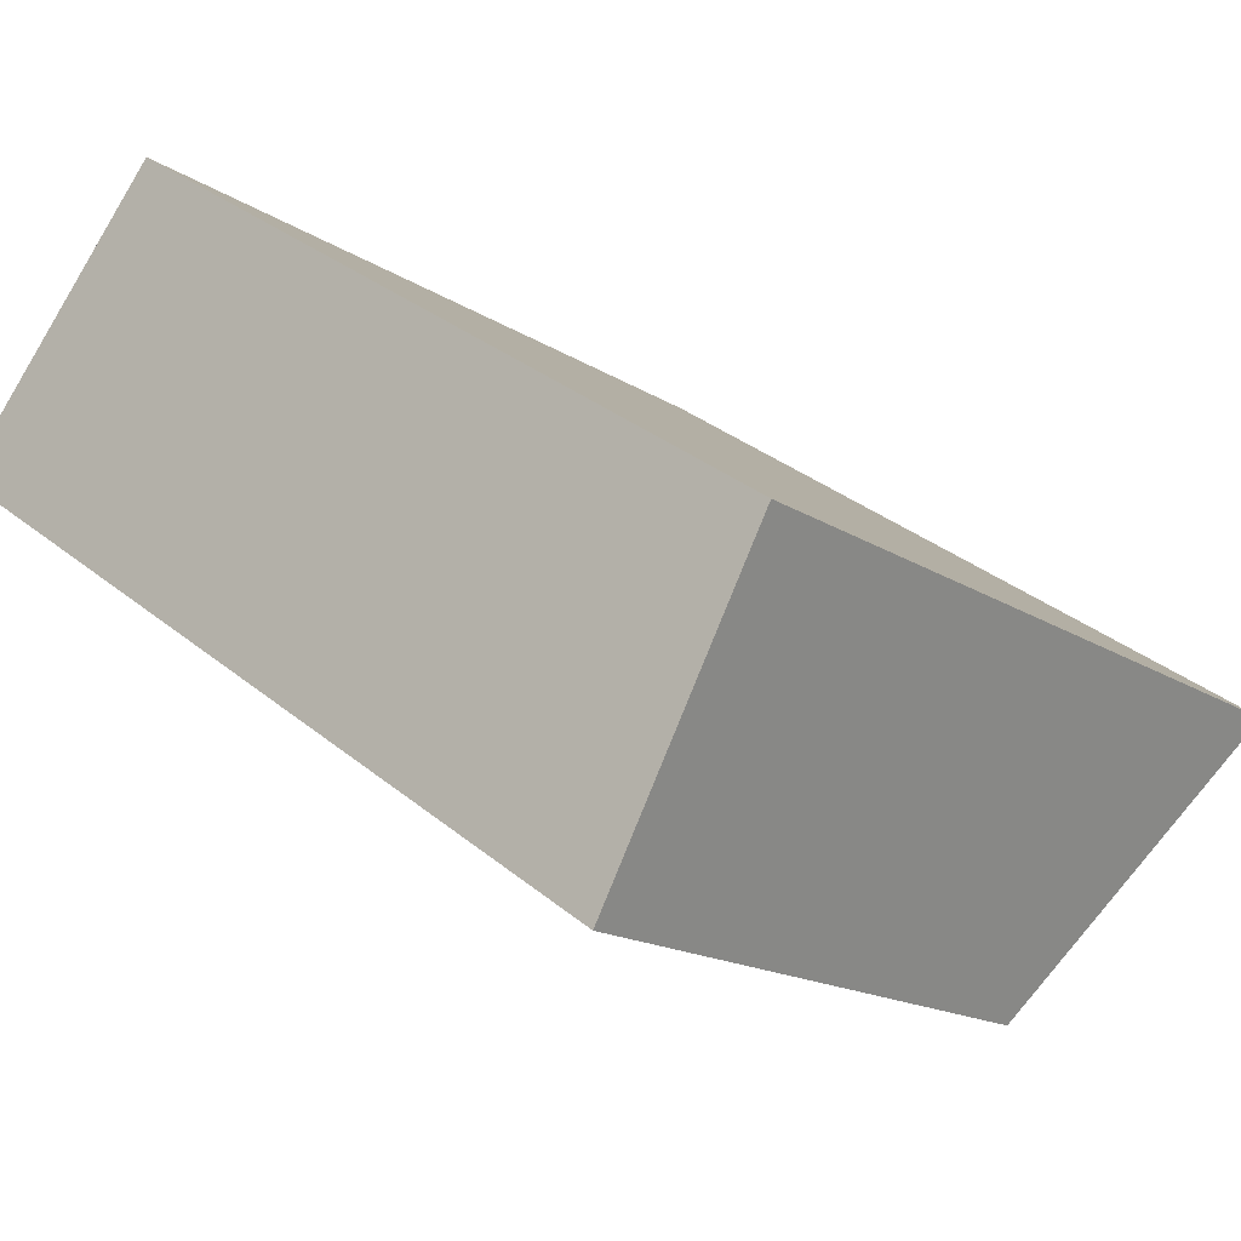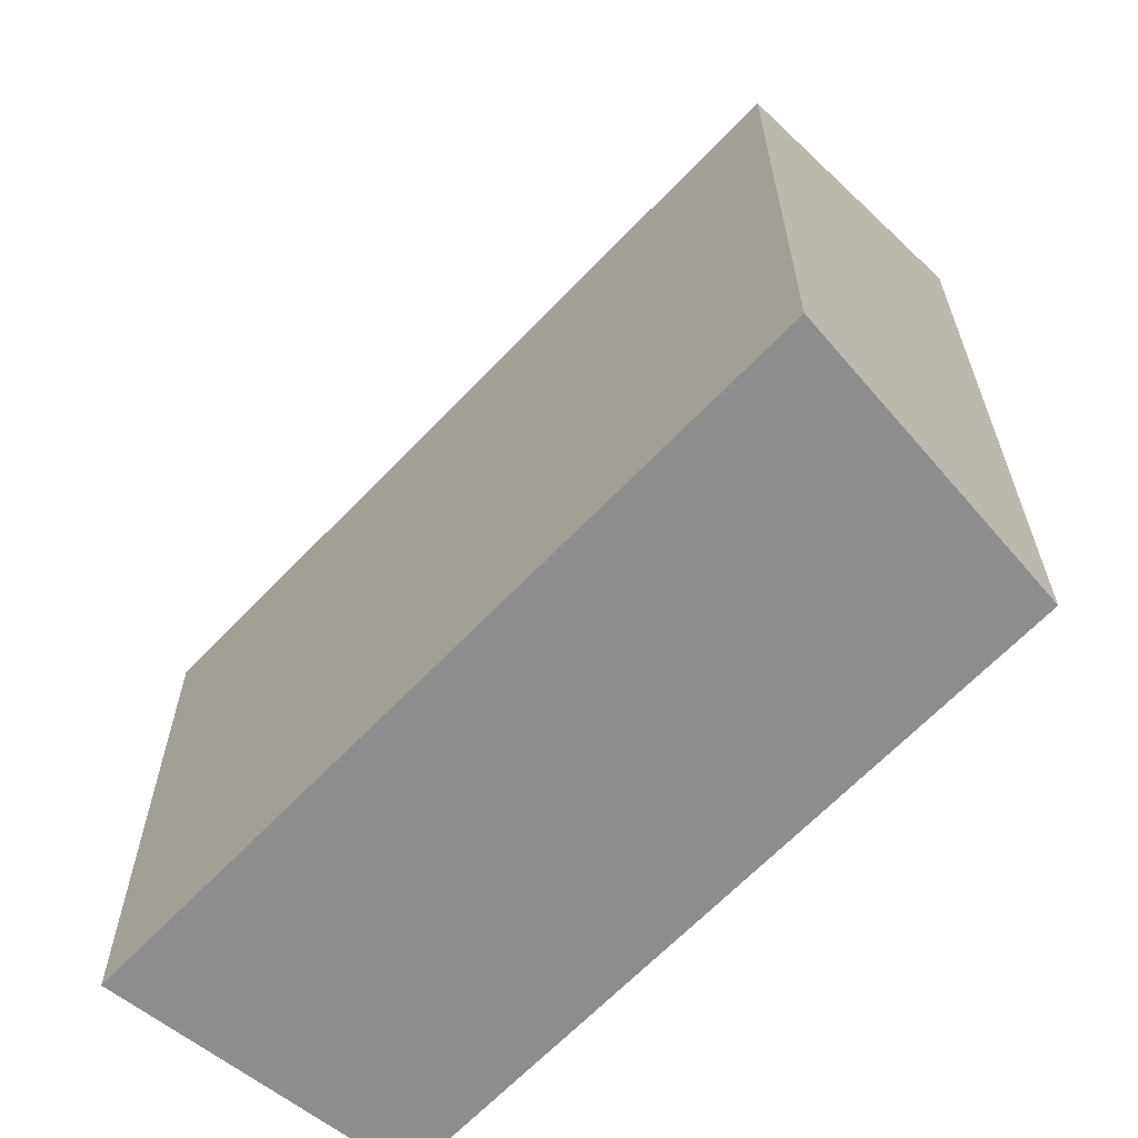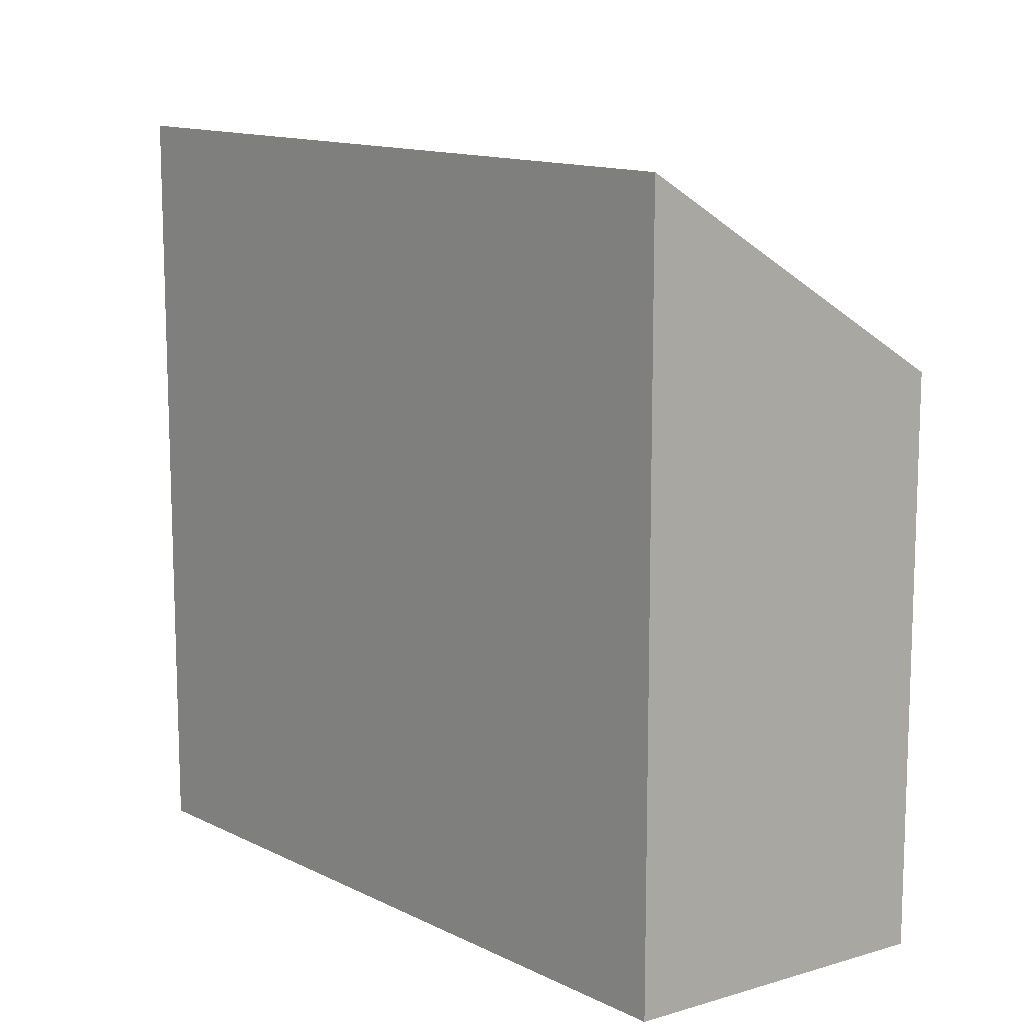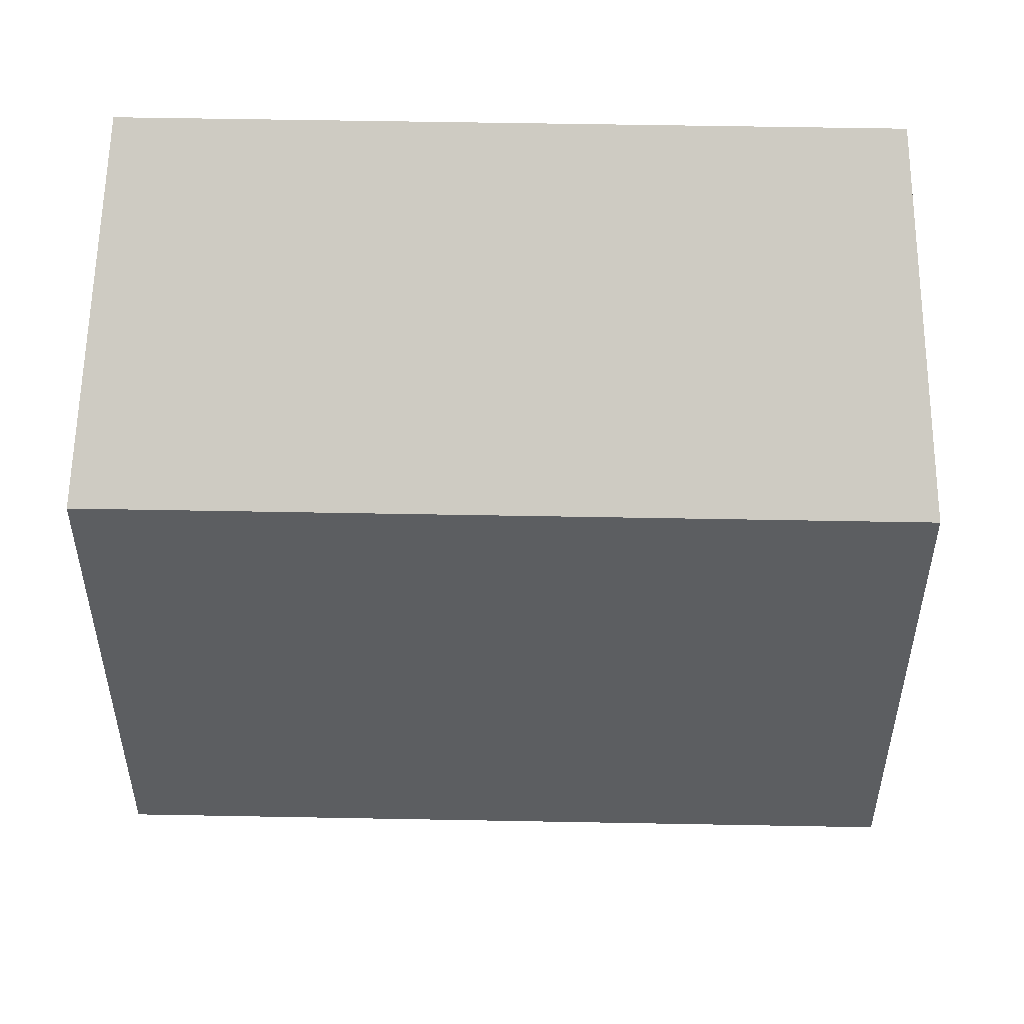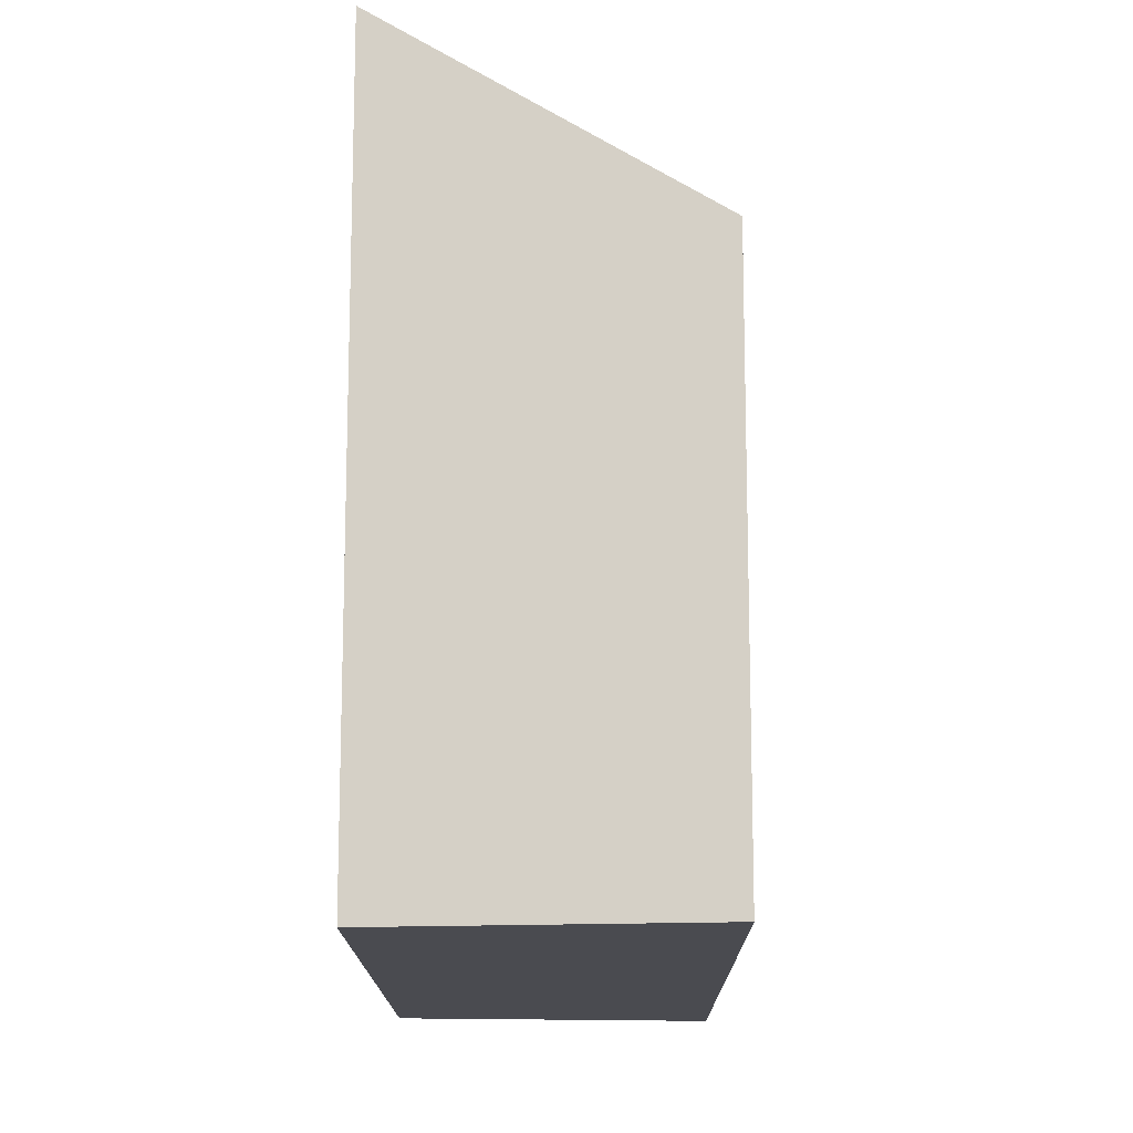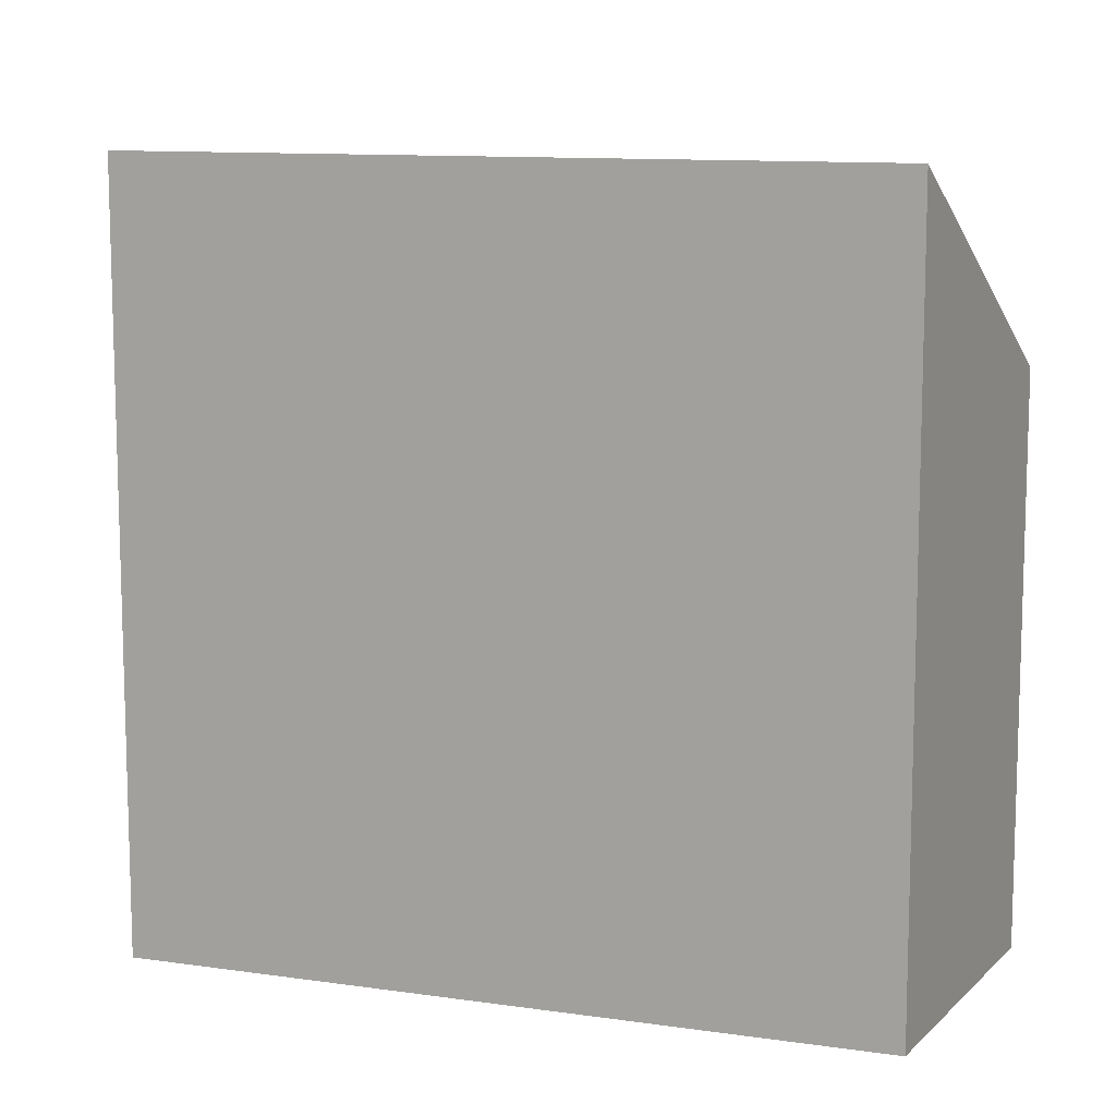
<metadata>
{"format":"obj","ext":"obj","renderer":"f3d","projection":"perspective","resolution":1024,"background":"white","views":[{"elev":-15.9,"azim":36.8,"up":"+Z"},{"elev":-64.7,"azim":-99.3,"up":"+Y"},{"elev":12.7,"azim":83.3,"up":"+Y"},{"elev":52.8,"azim":-144.6,"up":"+Y"},{"elev":-14.5,"azim":124.5,"up":"+Y"},{"elev":10.9,"azim":54.2,"up":"+Y"}]}
</metadata>
<code>
v  0 3.982 2.438e-16
v  5.831 5.394 -1.276
v  4.768 3.982 -3.245
v  1.442 5.393 1.71
v  5.831 7.813e-17 -1.276
v  4.768 1.987e-16 -3.245
v  0 0 0
v  1.442 -1.047e-16 1.71
g defaultobject
f 1 2 3
f 2 1 4
f 5 3 2
f 3 5 6
f 6 1 3
f 1 6 7
f 1 8 4
f 8 1 7
f 4 5 2
f 5 4 8
f 5 7 6
f 7 5 8

</code>
